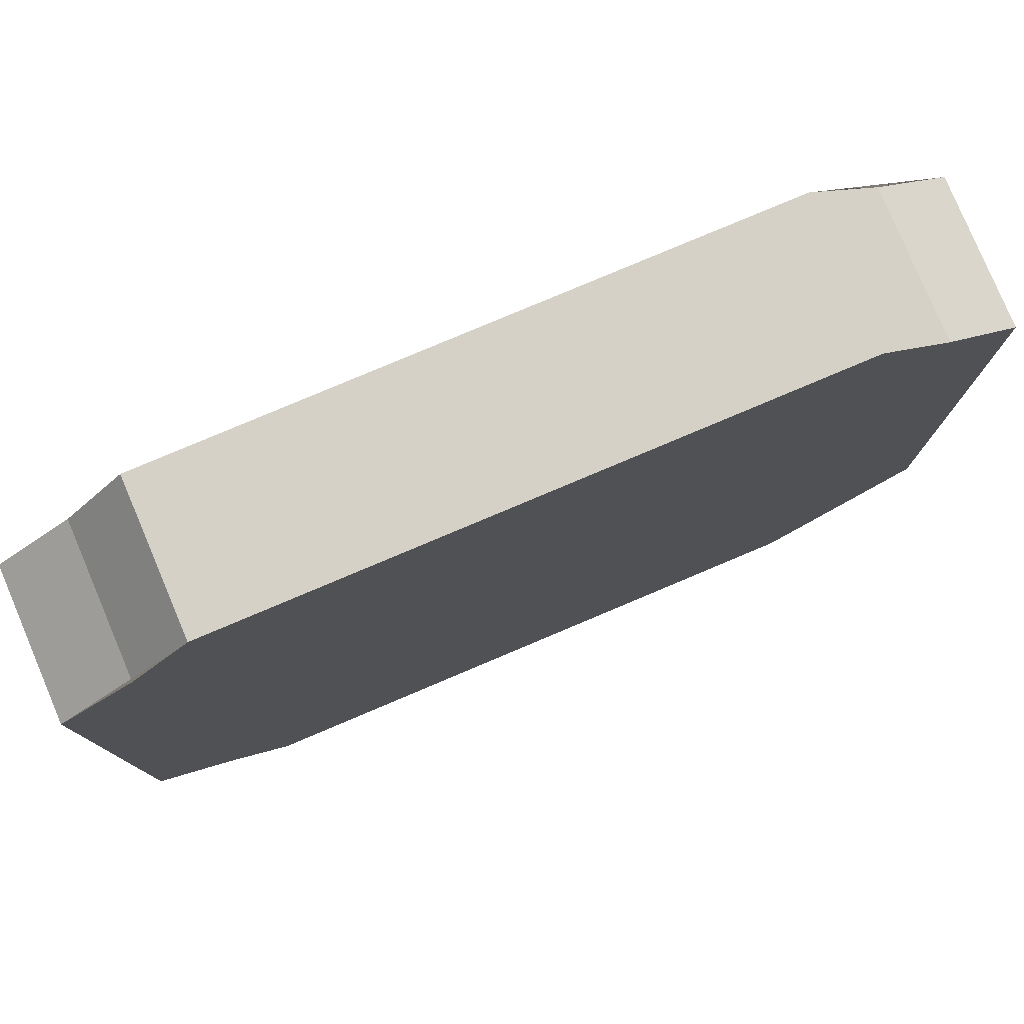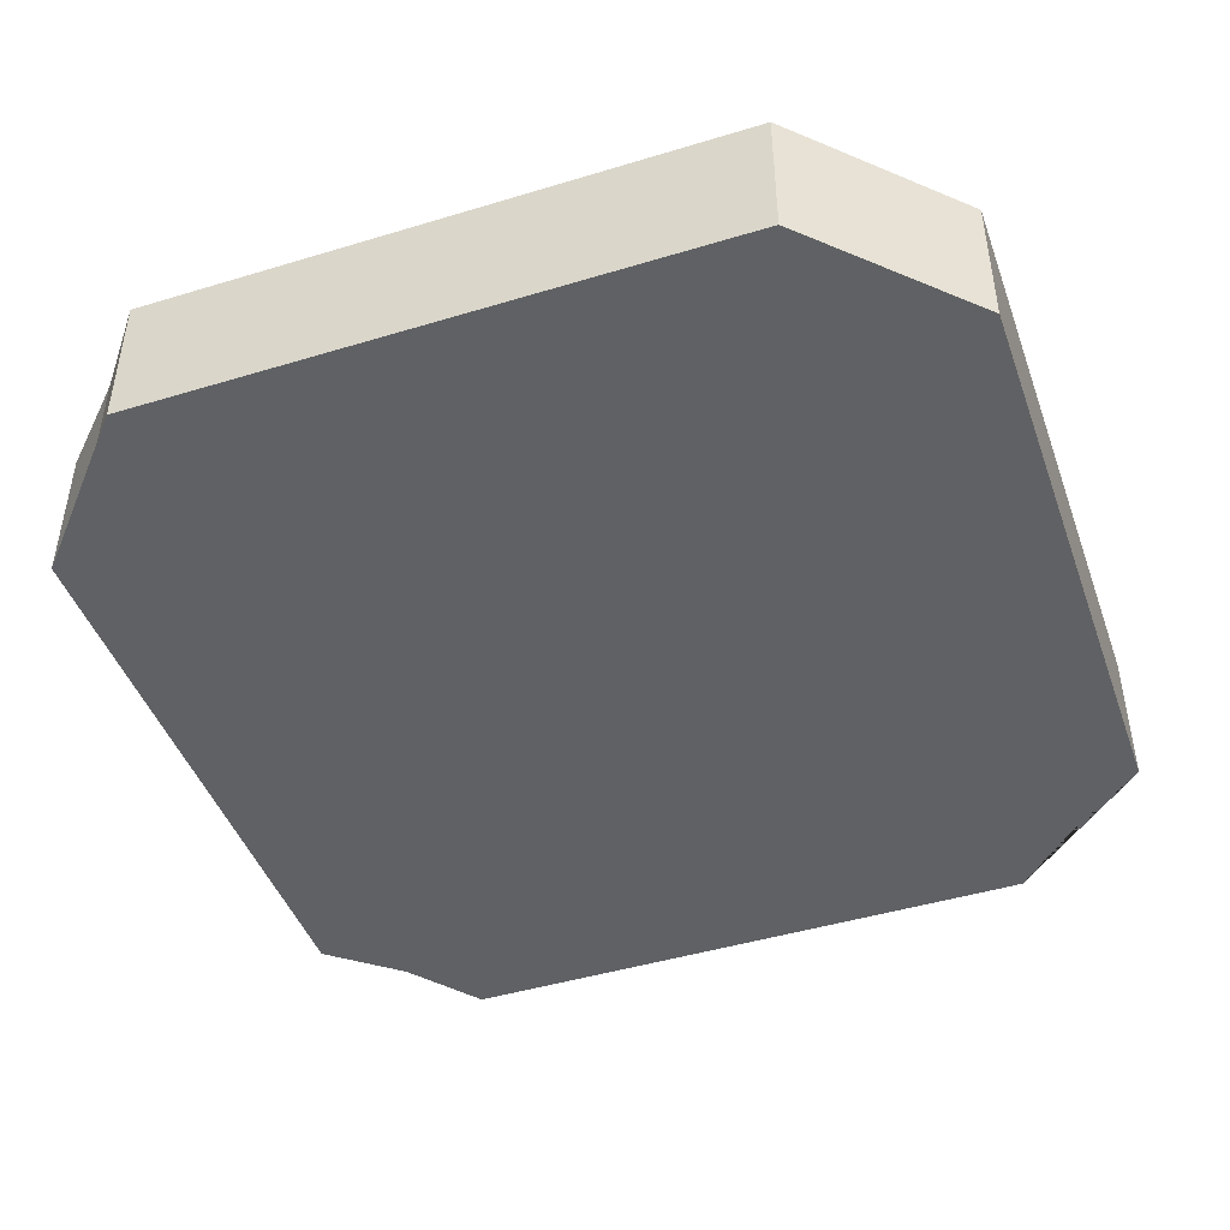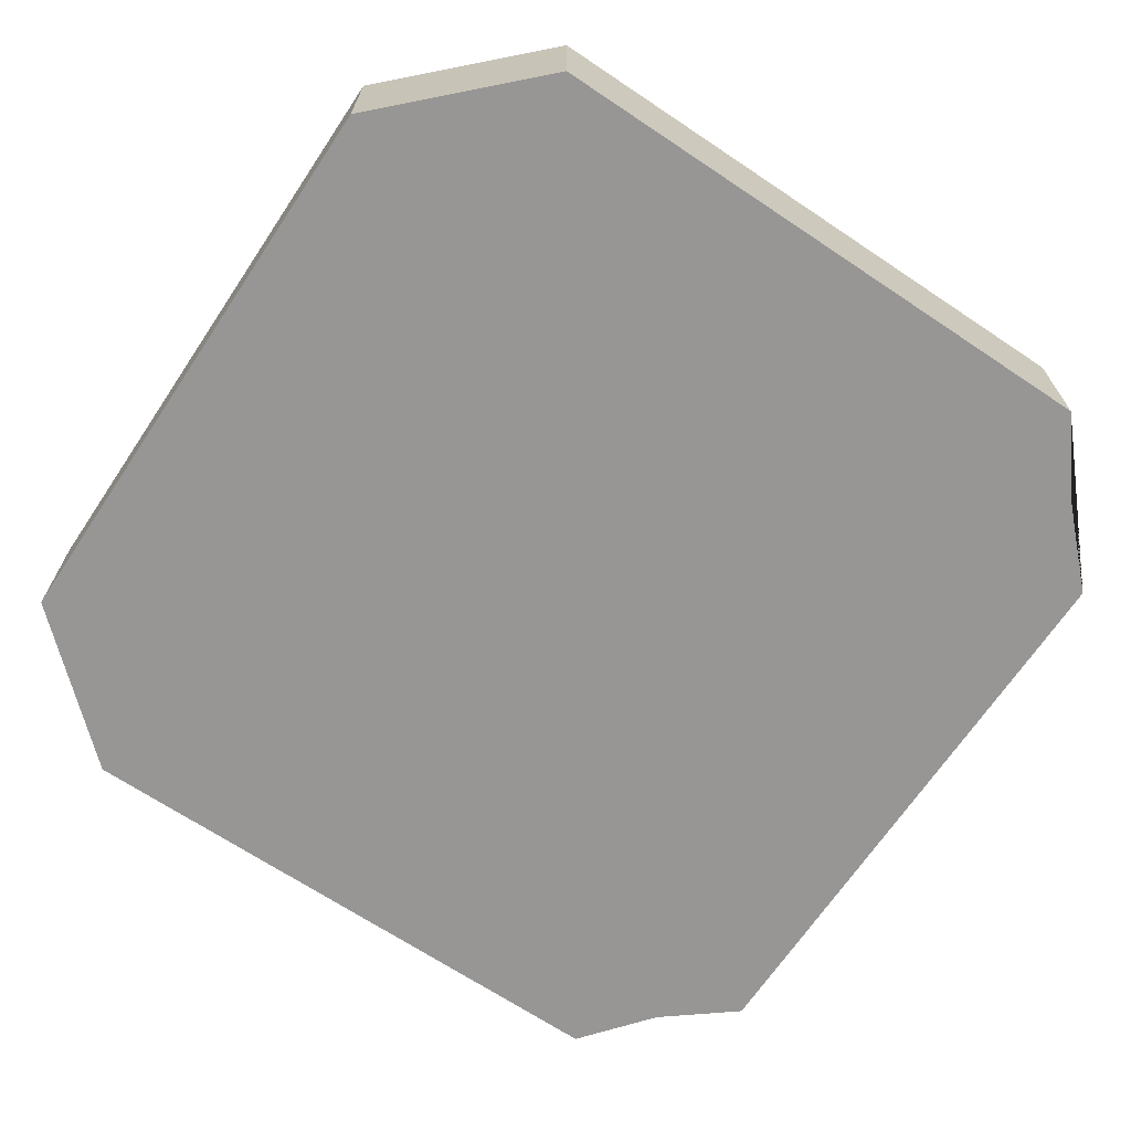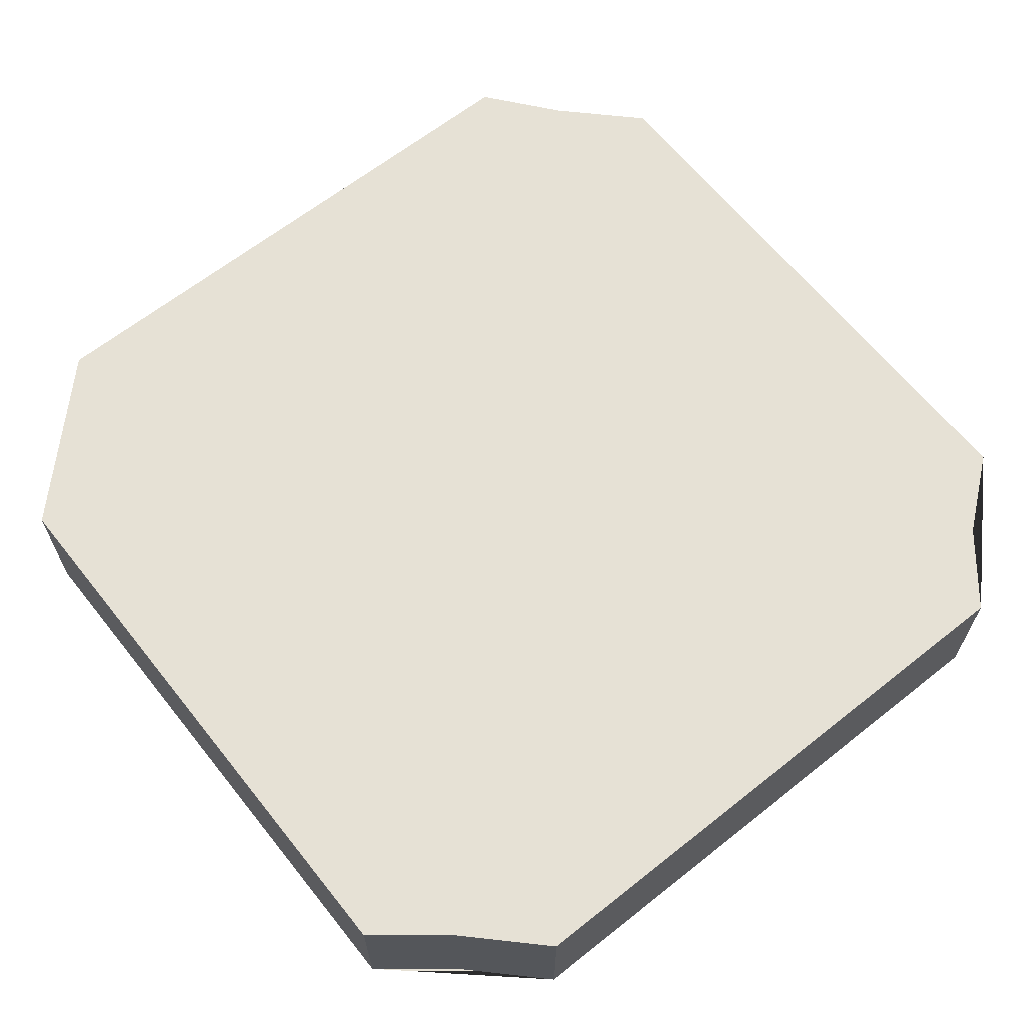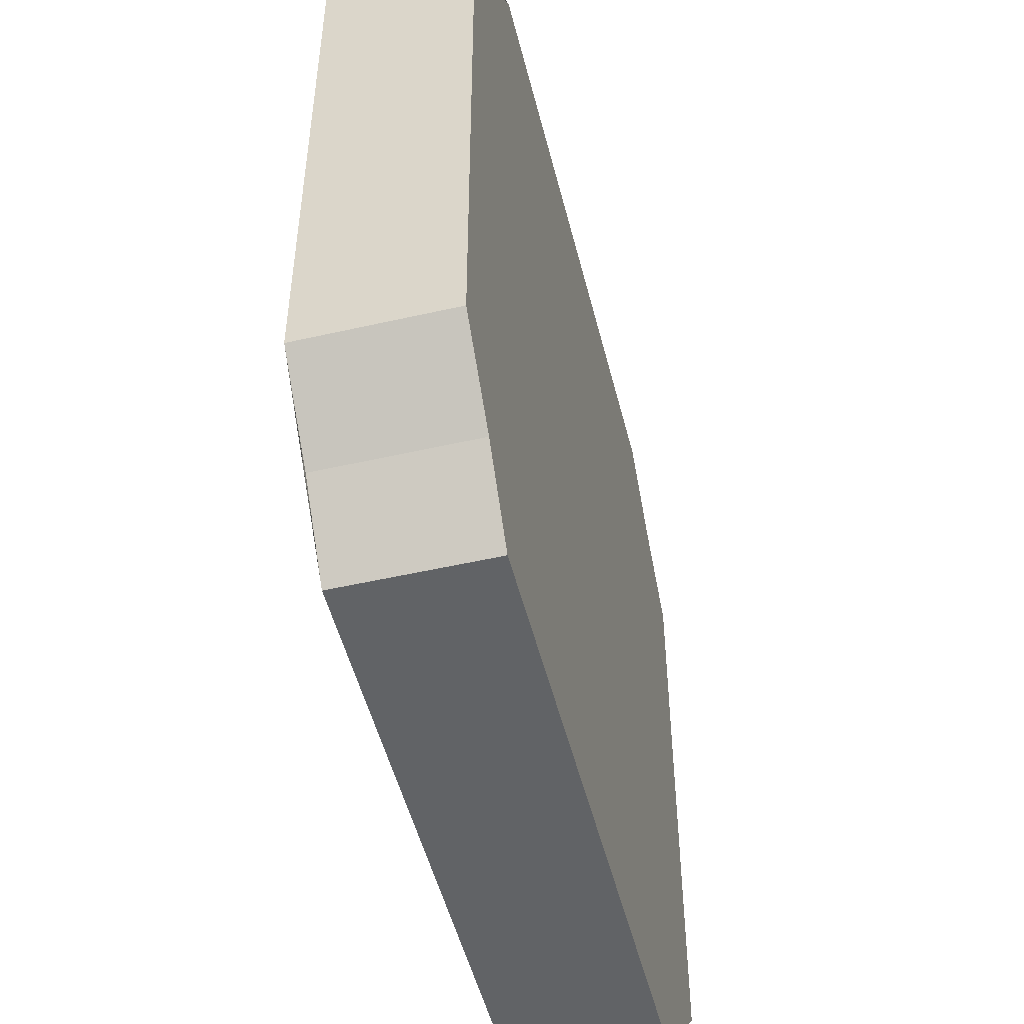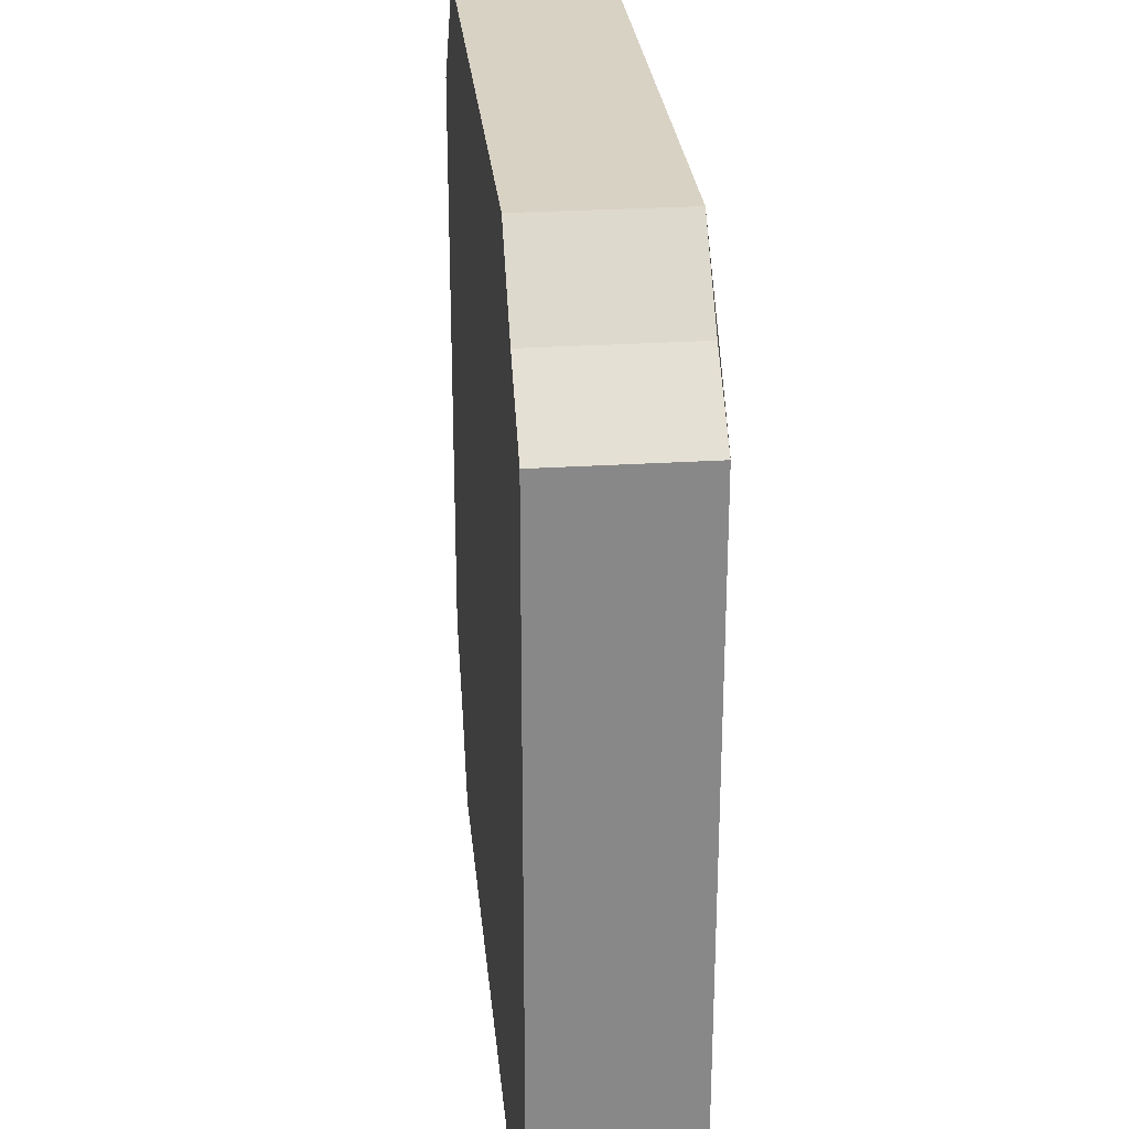
<metadata>
{"format":"obj","ext":"obj","renderer":"f3d","projection":"perspective","resolution":1024,"background":"white","views":[{"elev":79.3,"azim":157.1,"up":"+Z"},{"elev":-45.4,"azim":-160.7,"up":"+Y"},{"elev":-68.0,"azim":-123.8,"up":"+Y"},{"elev":64.4,"azim":-38.6,"up":"+Y"},{"elev":-50.8,"azim":104.0,"up":"+Z"},{"elev":27.7,"azim":-95.5,"up":"+Z"}]}
</metadata>
<code>
o Cube
v 0.5 0.1 -0.5
v 0.5 -0.1 -0.5
v 0.5 0.1 0.5
v 0.5 -0.1 0.5
v -0.5 0.1 -0.5
v -0.5 -0.1 -0.5
v -0.5 0.1 0.5
v -0.5 -0.1 0.5
v -0.6 -0.1 -0.4
v 0.6 0.1 -0.4
v -0.6 0.1 -0.4
v 0.6 -0.1 -0.4
v -0.4 -0.1 -0.6
v -0.4 0.1 0.6
v -0.4 -0.1 0.6
v -0.4 0.1 -0.6
v -0.4 -0.1 -0.4
v -0.4 0.1 -0.4
v 0.42 -0.1 0.6
v 0.42 0.1 -0.6
v 0.42 0.1 -0.4
v 0.42 -0.1 -0.6
v 0.42 0.1 0.6
v 0.42 -0.1 -0.4
v -0.6 -0.1 0.42
v 0.6 0.1 0.42
v -0.6 0.1 0.42
v 0.6 -0.1 0.42
v -0.4 -0.1 0.42
v -0.4 0.1 0.42
v 0.42 0.1 0.42
v 0.42 -0.1 0.42
f 30 27 7 14
f 15 14 7 8
f 9 11 5 6
f 32 28 4 19
f 28 26 3 4
f 22 20 1 2
f 2 1 10 12
f 22 2 12 24
f 25 27 11 9
f 16 5 11 18
f 20 16 18 21
f 6 13 17 9
f 6 5 16 13
f 25 29 15 8
f 19 23 14 15
f 31 30 14 23
f 26 31 23 3
f 4 3 23 19
f 1 20 21 10
f 13 22 24 17
f 13 16 20 22
f 29 32 19 15
f 17 24 32 29
f 10 21 31 26
f 21 18 30 31
f 9 17 29 25
f 8 7 27 25
f 12 10 26 28
f 24 12 28 32
f 18 11 27 30

</code>
